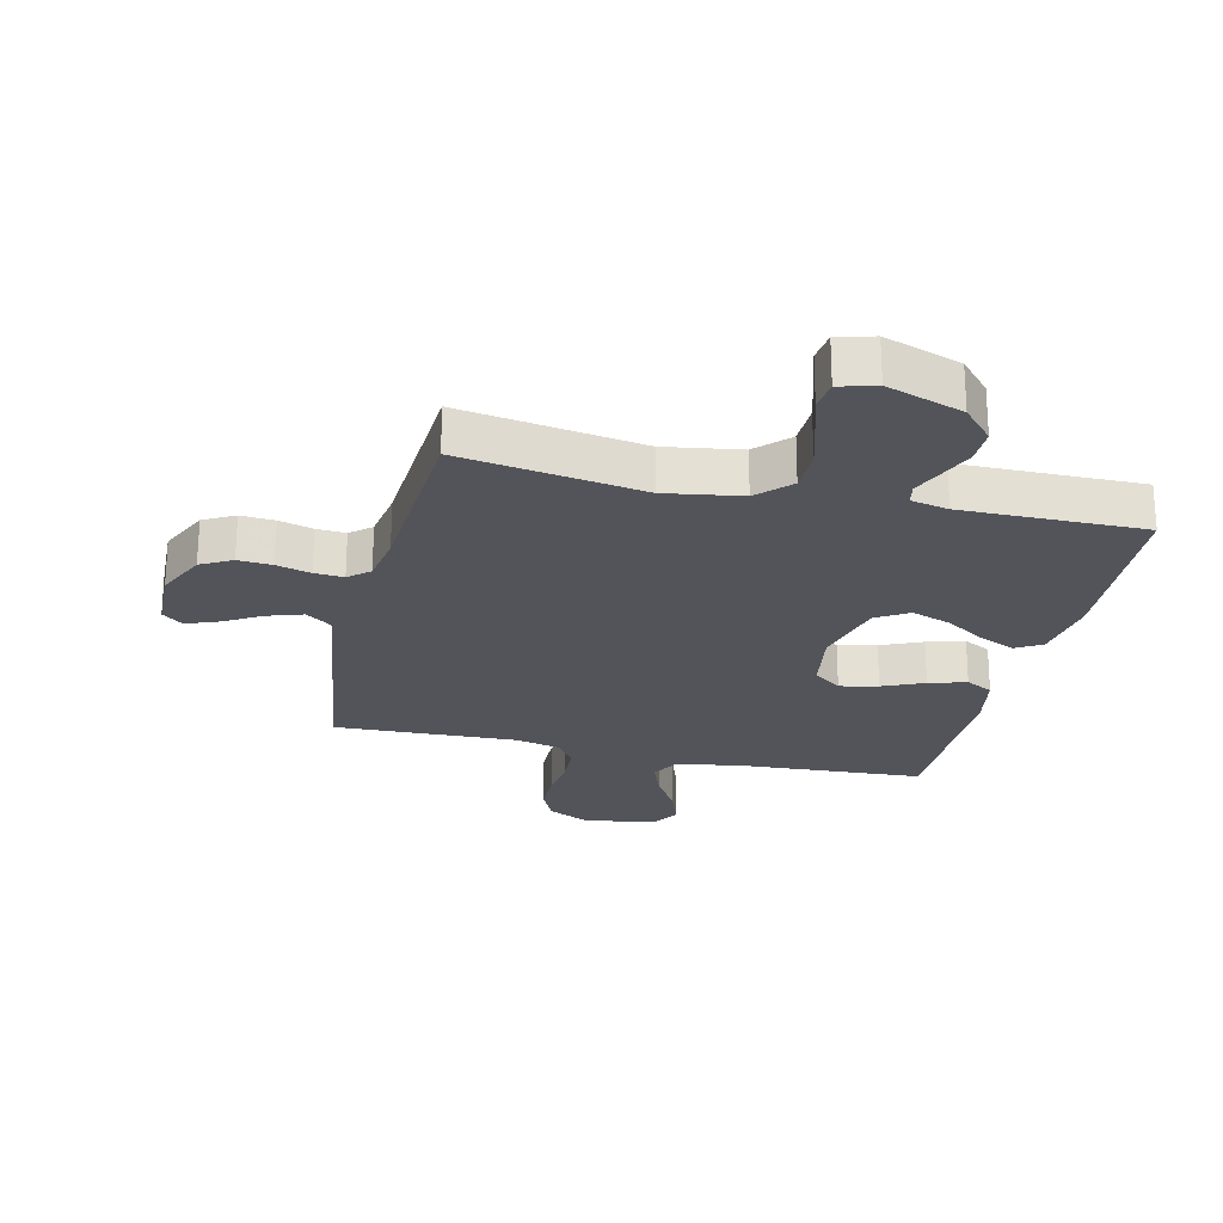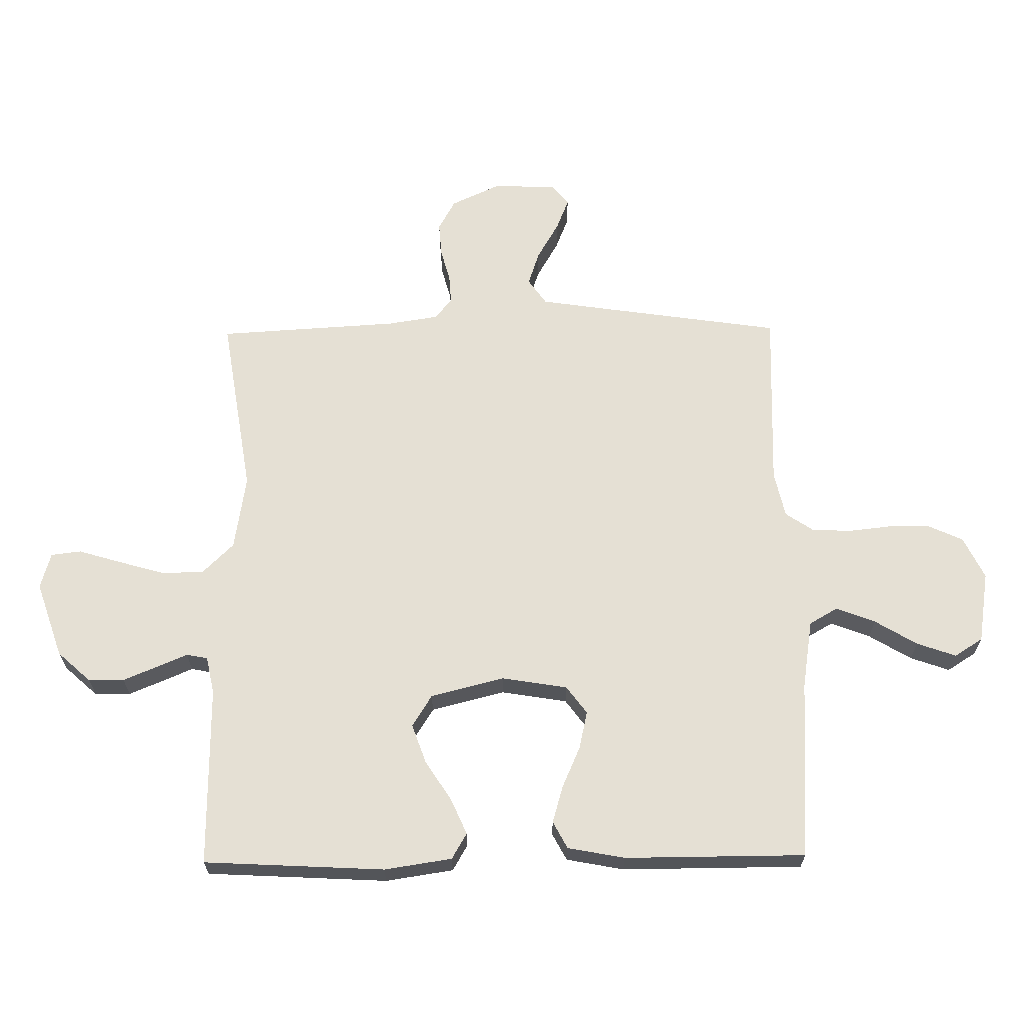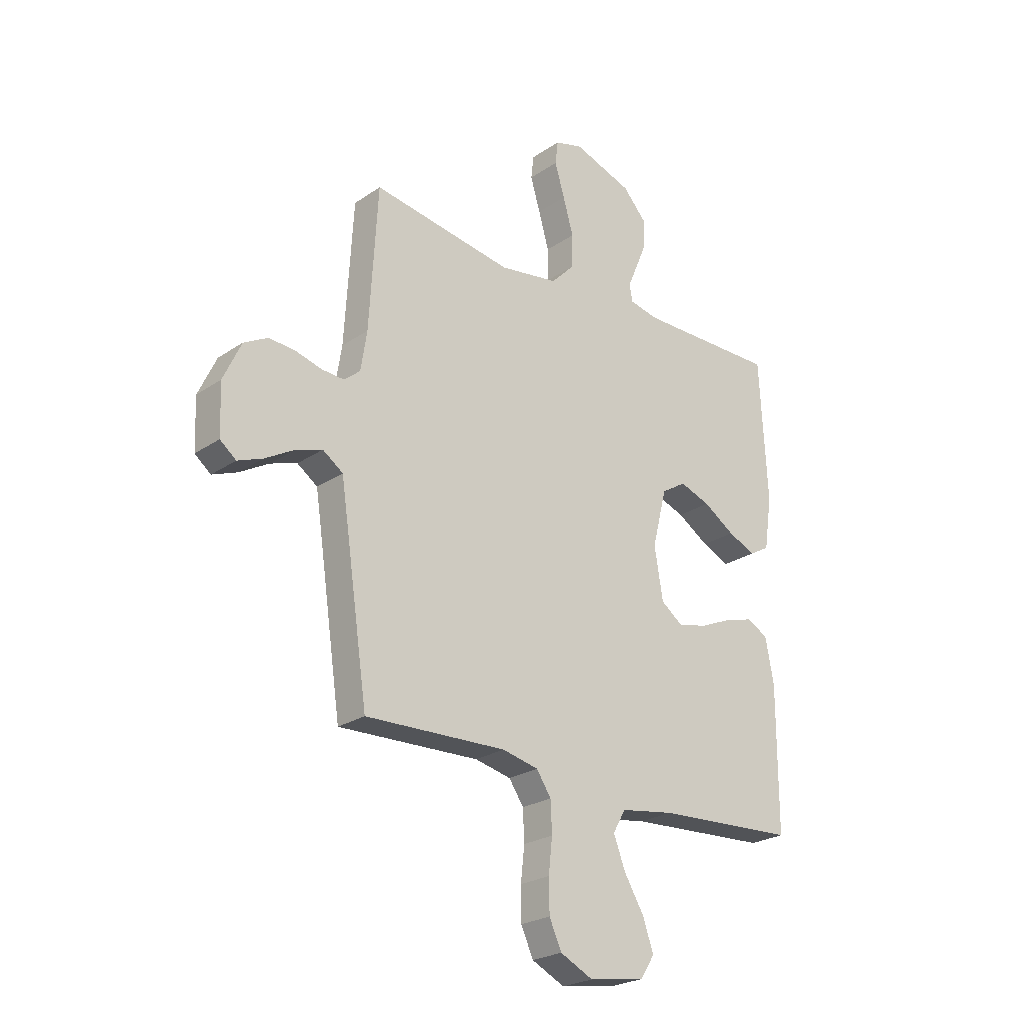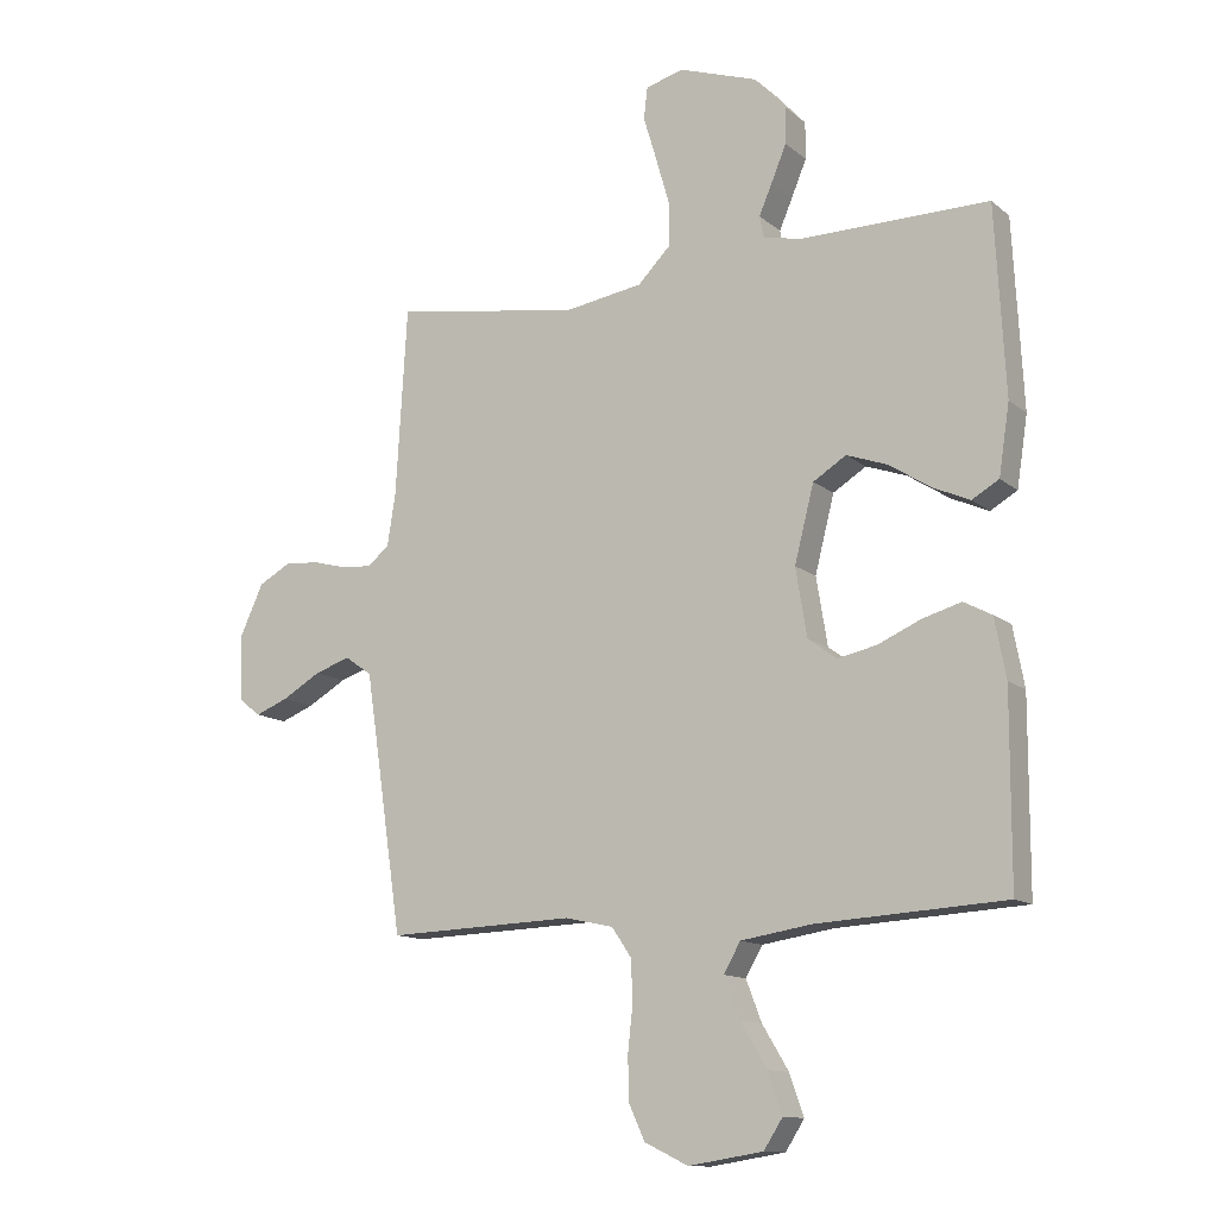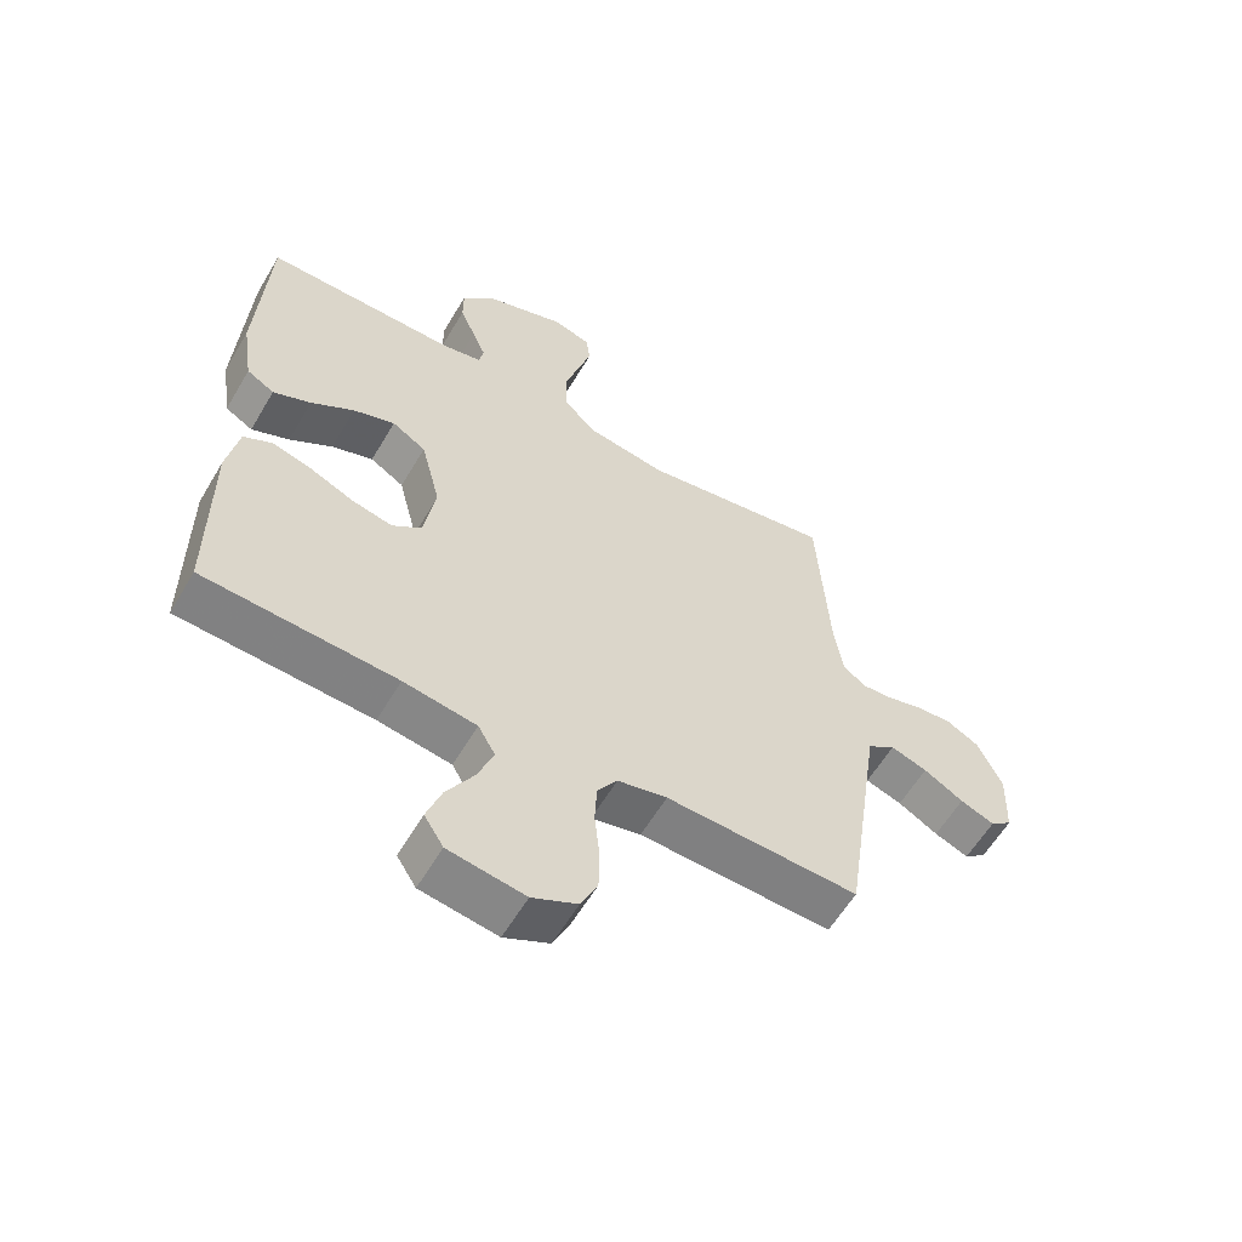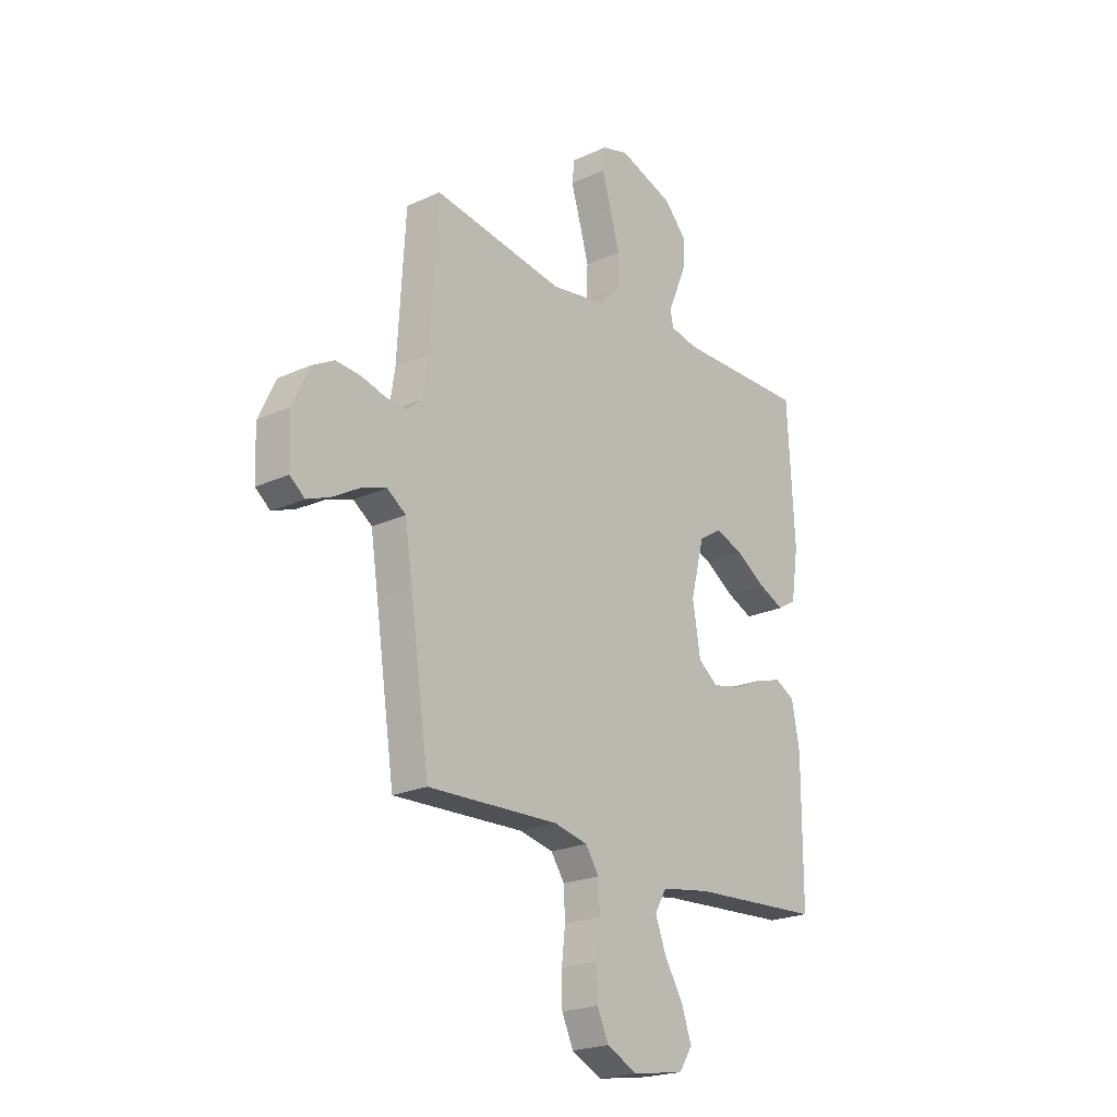
<metadata>
{"format":"obj","ext":"obj","renderer":"f3d","projection":"perspective","resolution":1024,"background":"white","views":[{"elev":-23.8,"azim":-13.3,"up":"+Y"},{"elev":65.5,"azim":89.3,"up":"+Y"},{"elev":-24.5,"azim":-42.1,"up":"+Z"},{"elev":-12.5,"azim":29.5,"up":"+Z"},{"elev":-59.2,"azim":149.6,"up":"+Z"},{"elev":-21.9,"azim":-51.2,"up":"+Z"}]}
</metadata>
<code>
v 0.5 0.07 0.5
v 0.516 0.07 0.2
v 0.499 0.07 0.088
v 0.456 0.07 0.063
v 0.397 0.07 0.089
v 0.33 0.07 0.132
v 0.265 0.07 0.155
v 0.212 0.07 0.122
v 0.181 0.07 0
v 0.199 0.07 -0.109
v 0.245 0.07 -0.143
v 0.308 0.07 -0.129
v 0.376 0.07 -0.099
v 0.438 0.07 -0.081
v 0.483 0.07 -0.105
v 0.501 0.07 -0.2
v 0.5 0.07 -0.5
v 0.2 0.07 -0.518
v 0.086 0.07 -0.536
v 0.059 0.07 -0.583
v 0.084 0.07 -0.648
v 0.126 0.07 -0.718
v 0.149 0.07 -0.783
v 0.119 0.07 -0.83
v 0 0.07 -0.849
v -0.07 0.07 -0.815
v -0.096 0.07 -0.758
v -0.097 0.07 -0.689
v -0.089 0.07 -0.617
v -0.092 0.07 -0.552
v -0.123 0.07 -0.506
v -0.2 0.07 -0.489
v -0.5 0.07 -0.5
v -0.544 0.07 -0.2
v -0.561 0.07 -0.087
v -0.604 0.07 -0.057
v -0.661 0.07 -0.076
v -0.723 0.07 -0.112
v -0.776 0.07 -0.133
v -0.81 0.07 -0.106
v -0.814 0.07 0
v -0.776 0.07 0.082
v -0.725 0.07 0.11
v -0.669 0.07 0.106
v -0.613 0.07 0.091
v -0.565 0.07 0.088
v -0.531 0.07 0.117
v -0.518 0.07 0.2
v -0.5 0.07 0.5
v -0.2 0.07 0.453
v -0.075 0.07 0.473
v -0.024 0.07 0.525
v -0.023 0.07 0.595
v -0.045 0.07 0.672
v -0.066 0.07 0.742
v -0.06 0.07 0.792
v 0 0.07 0.809
v 0.126 0.07 0.766
v 0.176 0.07 0.711
v 0.176 0.07 0.652
v 0.152 0.07 0.594
v 0.131 0.07 0.545
v 0.138 0.07 0.51
v 0.2 0.07 0.497
v 0.5 0 0.5
v 0.516 0 0.2
v 0.499 0 0.088
v 0.456 0 0.063
v 0.397 0 0.089
v 0.33 0 0.132
v 0.265 0 0.155
v 0.212 0 0.122
v 0.181 0 0
v 0.199 0 -0.109
v 0.245 0 -0.143
v 0.308 0 -0.129
v 0.376 0 -0.099
v 0.438 0 -0.081
v 0.483 0 -0.105
v 0.501 0 -0.2
v 0.5 0 -0.5
v 0.2 0 -0.518
v 0.086 0 -0.536
v 0.059 0 -0.583
v 0.084 0 -0.648
v 0.126 0 -0.718
v 0.149 0 -0.783
v 0.119 0 -0.83
v 0 0 -0.849
v -0.07 0 -0.815
v -0.096 0 -0.758
v -0.097 0 -0.689
v -0.089 0 -0.617
v -0.092 0 -0.552
v -0.123 0 -0.506
v -0.2 0 -0.489
v -0.5 0 -0.5
v -0.544 0 -0.2
v -0.561 0 -0.087
v -0.604 0 -0.057
v -0.661 0 -0.076
v -0.723 0 -0.112
v -0.776 0 -0.133
v -0.81 0 -0.106
v -0.814 0 0
v -0.776 0 0.082
v -0.725 0 0.11
v -0.669 0 0.106
v -0.613 0 0.091
v -0.565 0 0.088
v -0.531 0 0.117
v -0.518 0 0.2
v -0.5 0 0.5
v -0.2 0 0.453
v -0.075 0 0.473
v -0.024 0 0.525
v -0.023 0 0.595
v -0.045 0 0.672
v -0.066 0 0.742
v -0.06 0 0.792
v 0 0 0.809
v 0.126 0 0.766
v 0.176 0 0.711
v 0.176 0 0.652
v 0.152 0 0.594
v 0.131 0 0.545
v 0.138 0 0.51
v 0.2 0 0.497
f 60 61 62
f 59 60 62
f 58 59 62
f 57 58 62
f 56 57 62
f 55 56 62
f 54 55 62
f 53 54 62 63
f 52 53 63
f 51 52 63 64
f 48 49 50
f 64 1 2
f 51 64 2
f 50 51 2
f 48 50 2
f 47 48 2
f 43 44 45
f 42 43 45
f 41 42 45
f 40 41 45
f 39 40 45
f 38 39 45
f 37 38 45
f 36 37 45 46
f 35 36 46 47
f 32 33 34
f 34 35 47
f 32 34 47
f 31 32 47
f 27 28 29
f 26 27 29
f 25 26 29
f 24 25 29
f 23 24 29
f 22 23 29
f 21 22 29
f 20 21 29 30
f 30 31 47
f 20 30 47
f 19 20 47
f 16 17 18
f 15 16 18
f 14 15 18
f 13 14 18
f 12 13 18
f 11 12 18 19
f 4 5 6
f 3 4 6
f 2 3 6
f 2 6 7
f 47 2 7
f 10 11 19 47
f 9 10 47
f 8 9 47
f 7 8 47
f 126 125 124
f 126 124 123
f 126 123 122
f 126 122 121
f 126 121 120
f 126 120 119
f 126 119 118
f 127 126 118 117
f 127 117 116
f 128 127 116 115
f 114 113 112
f 66 65 128
f 66 128 115
f 66 115 114
f 66 114 112
f 66 112 111
f 109 108 107
f 109 107 106
f 109 106 105
f 109 105 104
f 109 104 103
f 109 103 102
f 109 102 101
f 110 109 101 100
f 111 110 100 99
f 98 97 96
f 111 99 98
f 111 98 96
f 111 96 95
f 93 92 91
f 93 91 90
f 93 90 89
f 93 89 88
f 93 88 87
f 93 87 86
f 93 86 85
f 94 93 85 84
f 111 95 94
f 111 94 84
f 111 84 83
f 82 81 80
f 82 80 79
f 82 79 78
f 82 78 77
f 82 77 76
f 83 82 76 75
f 70 69 68
f 70 68 67
f 70 67 66
f 71 70 66
f 71 66 111
f 111 83 75 74
f 111 74 73
f 111 73 72
f 111 72 71
f 1 65 66 2
f 2 66 67 3
f 3 67 68 4
f 4 68 69 5
f 5 69 70 6
f 6 70 71 7
f 7 71 72 8
f 8 72 73 9
f 9 73 74 10
f 10 74 75 11
f 11 75 76 12
f 12 76 77 13
f 13 77 78 14
f 14 78 79 15
f 15 79 80 16
f 16 80 81 17
f 17 81 82 18
f 18 82 83 19
f 19 83 84 20
f 20 84 85 21
f 21 85 86 22
f 22 86 87 23
f 23 87 88 24
f 24 88 89 25
f 25 89 90 26
f 26 90 91 27
f 27 91 92 28
f 28 92 93 29
f 29 93 94 30
f 30 94 95 31
f 31 95 96 32
f 32 96 97 33
f 33 97 98 34
f 34 98 99 35
f 35 99 100 36
f 36 100 101 37
f 37 101 102 38
f 38 102 103 39
f 39 103 104 40
f 40 104 105 41
f 41 105 106 42
f 42 106 107 43
f 43 107 108 44
f 44 108 109 45
f 45 109 110 46
f 46 110 111 47
f 47 111 112 48
f 48 112 113 49
f 49 113 114 50
f 50 114 115 51
f 51 115 116 52
f 52 116 117 53
f 53 117 118 54
f 54 118 119 55
f 55 119 120 56
f 56 120 121 57
f 57 121 122 58
f 58 122 123 59
f 59 123 124 60
f 60 124 125 61
f 61 125 126 62
f 62 126 127 63
f 63 127 128 64
f 64 128 65 1

</code>
